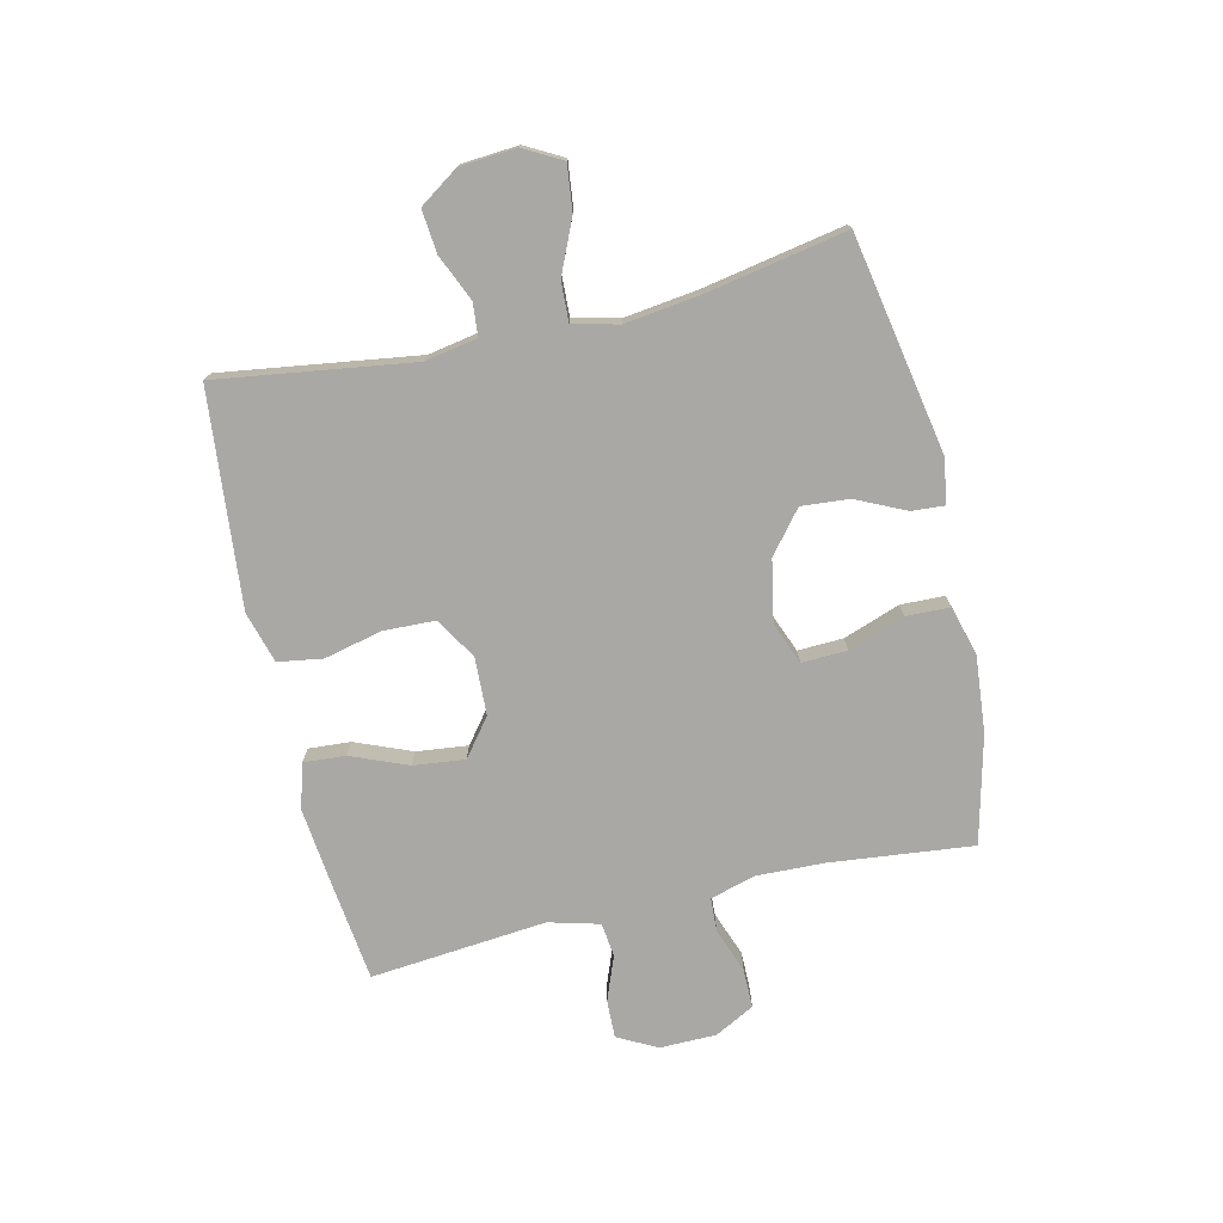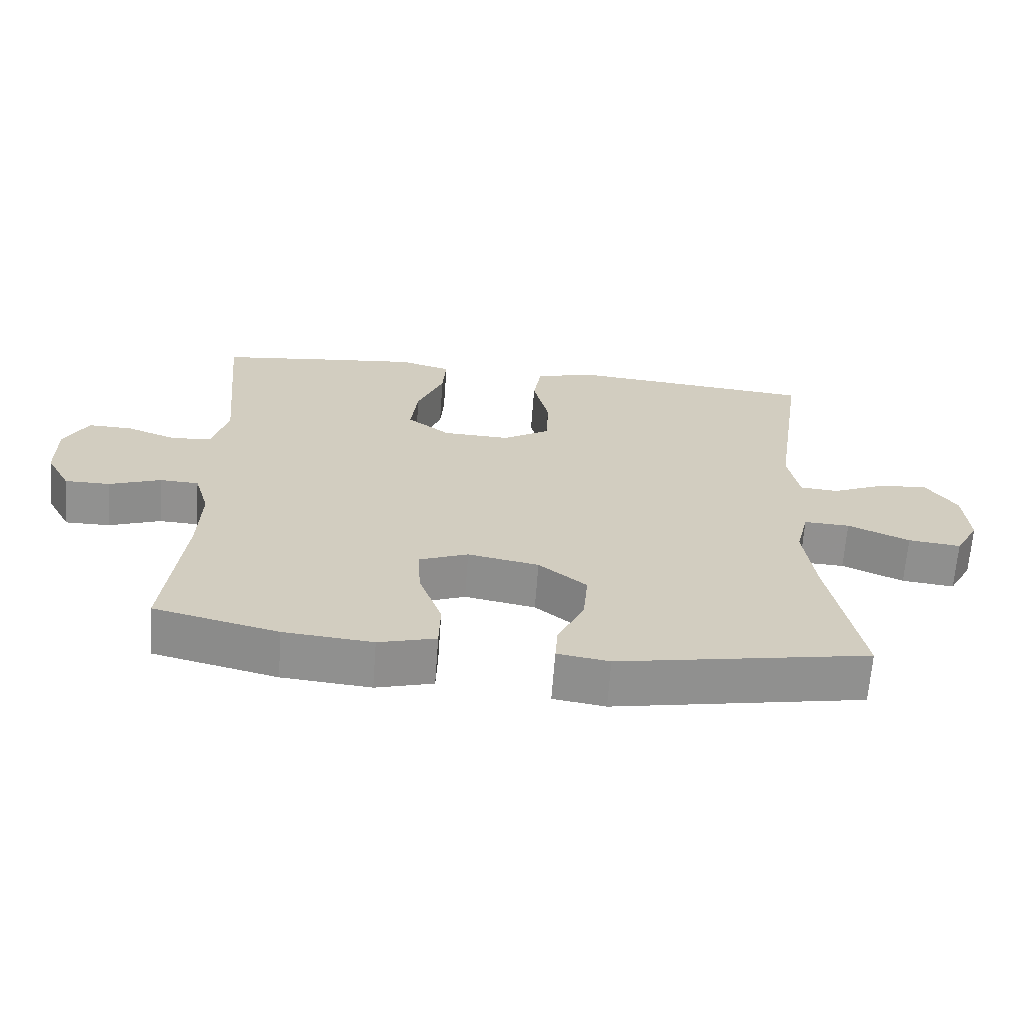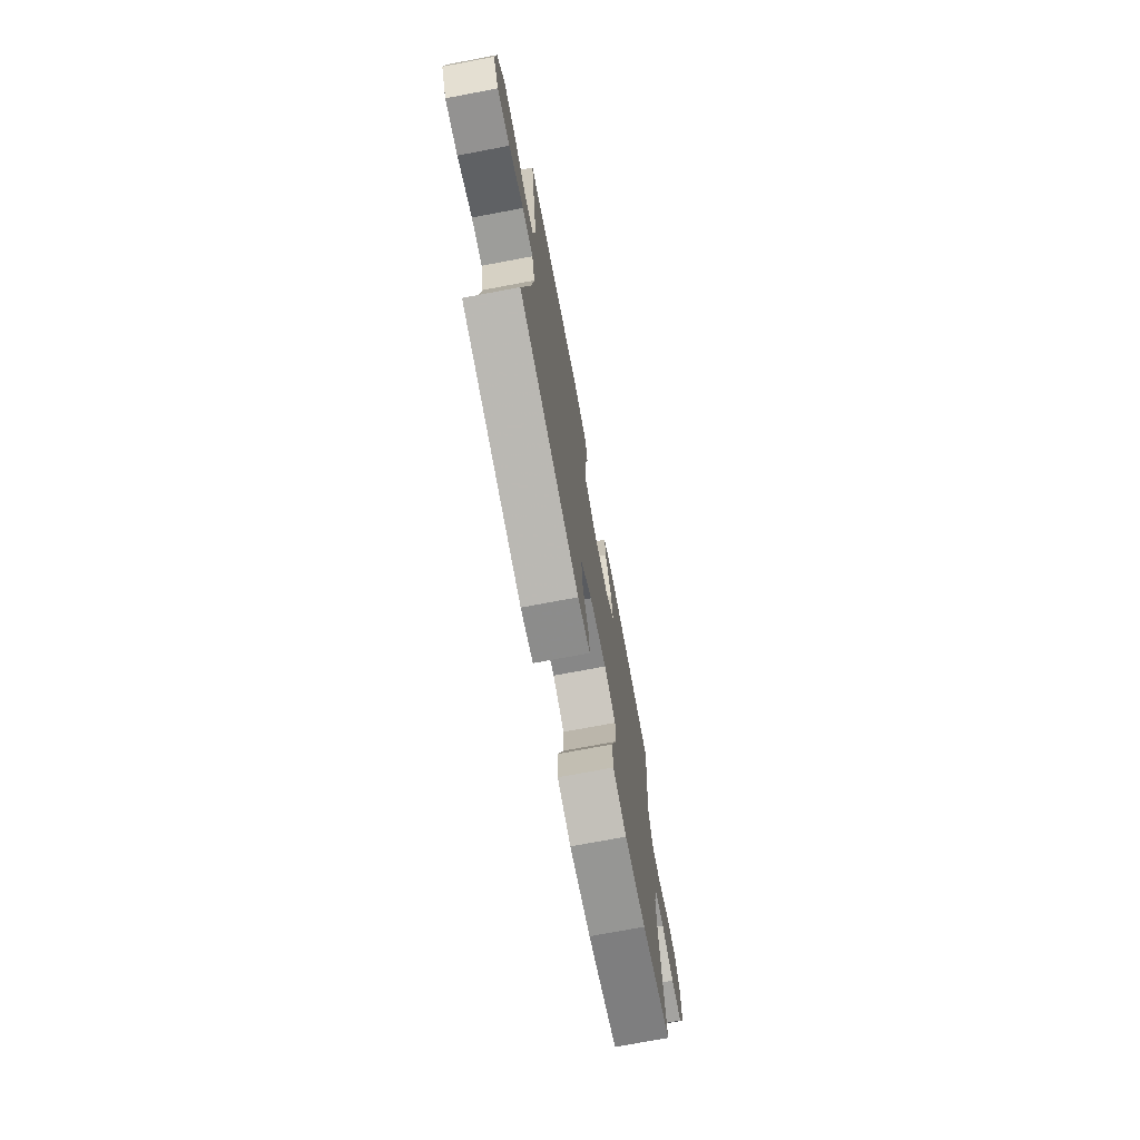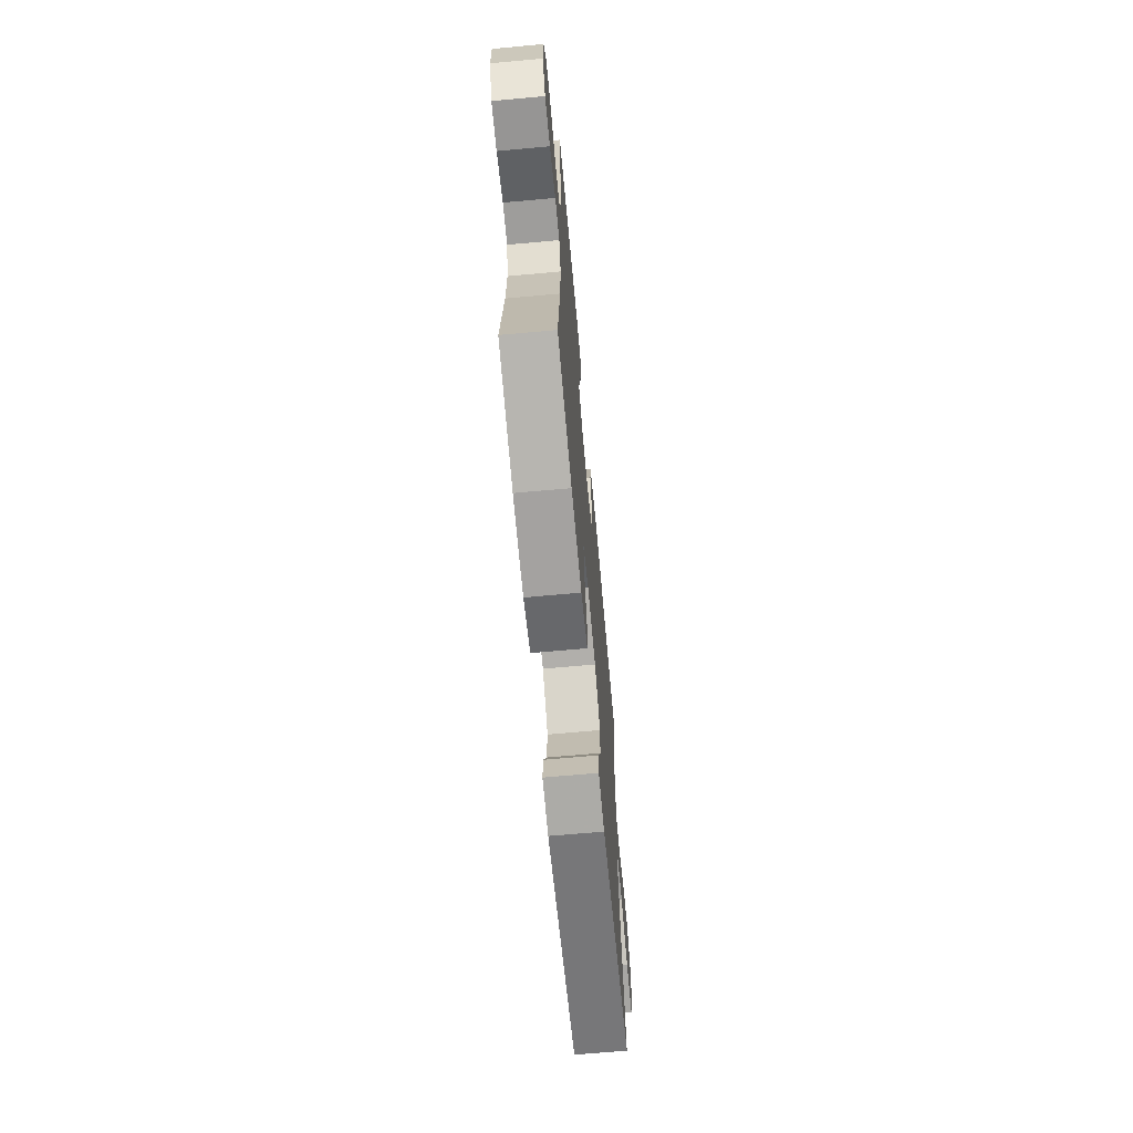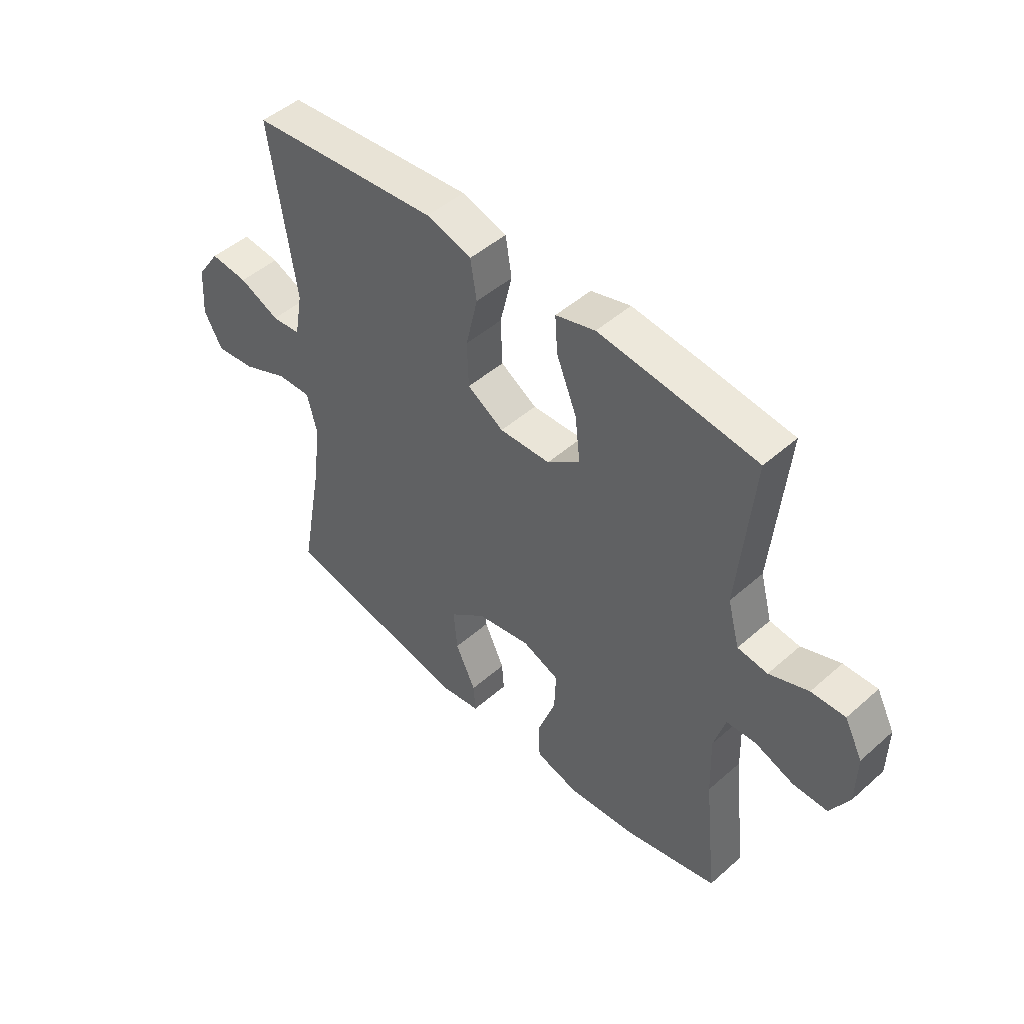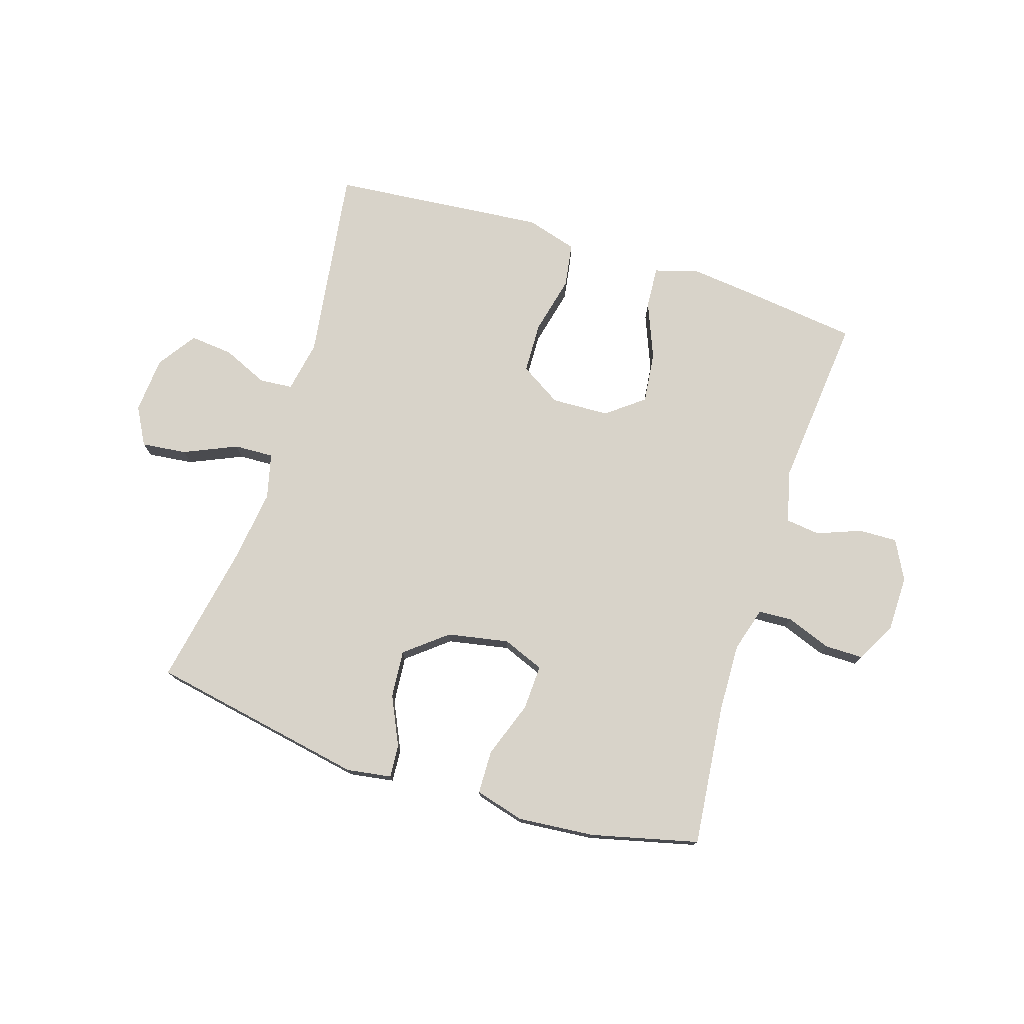
<metadata>
{"format":"obj","ext":"obj","renderer":"f3d","projection":"perspective","resolution":1024,"background":"white","views":[{"elev":-75.1,"azim":103.1,"up":"+Y"},{"elev":-65.9,"azim":-4.2,"up":"+Z"},{"elev":-72.8,"azim":100.7,"up":"+Z"},{"elev":-67.5,"azim":-84.8,"up":"+Z"},{"elev":48.2,"azim":-134.5,"up":"+Z"},{"elev":75.9,"azim":-162.3,"up":"+Y"}]}
</metadata>
<code>
v 0.5 0.07 -0.5
v 0.132 0.07 -0.568
v 0.056 0.07 -0.556
v 0.06 0.07 -0.5
v 0.099 0.07 -0.417
v 0.106 0.07 -0.336
v 0.036 0.07 -0.279
v -0.068 0.07 -0.259
v -0.139 0.07 -0.287
v -0.136 0.07 -0.364
v -0.102 0.07 -0.46
v -0.104 0.07 -0.534
v -0.188 0.07 -0.557
v -0.318 0.07 -0.545
v -0.5 0.07 -0.5
v -0.474 0.07 -0.259
v -0.47 0.07 -0.142
v -0.492 0.07 -0.066
v -0.549 0.07 -0.063
v -0.625 0.07 -0.091
v -0.691 0.07 -0.091
v -0.727 0.07 -0.024
v -0.728 0.07 0.072
v -0.693 0.07 0.139
v -0.628 0.07 0.137
v -0.553 0.07 0.108
v -0.495 0.07 0.115
v -0.472 0.07 0.201
v -0.5 0.07 0.5
v -0.318 0.07 0.522
v -0.197 0.07 0.535
v -0.121 0.07 0.513
v -0.126 0.07 0.442
v -0.165 0.07 0.346
v -0.175 0.07 0.259
v -0.112 0.07 0.21
v -0.014 0.07 0.206
v 0.056 0.07 0.249
v 0.059 0.07 0.336
v 0.036 0.07 0.435
v 0.048 0.07 0.51
v 0.135 0.07 0.535
v 0.263 0.07 0.523
v 0.5 0.07 0.5
v 0.452 0.07 0.168
v 0.468 0.07 0.08
v 0.524 0.07 0.075
v 0.602 0.07 0.109
v 0.675 0.07 0.116
v 0.72 0.07 0.05
v 0.727 0.07 -0.046
v 0.692 0.07 -0.11
v 0.615 0.07 -0.101
v 0.525 0.07 -0.061
v 0.458 0.07 -0.058
v 0.439 0.07 -0.135
v 0.455 0.07 -0.259
v 0.5 0 -0.5
v 0.132 0 -0.568
v 0.056 0 -0.556
v 0.06 0 -0.5
v 0.099 0 -0.417
v 0.106 0 -0.336
v 0.036 0 -0.279
v -0.068 0 -0.259
v -0.139 0 -0.287
v -0.136 0 -0.364
v -0.102 0 -0.46
v -0.104 0 -0.534
v -0.188 0 -0.557
v -0.318 0 -0.545
v -0.5 0 -0.5
v -0.474 0 -0.259
v -0.47 0 -0.142
v -0.492 0 -0.066
v -0.549 0 -0.063
v -0.625 0 -0.091
v -0.691 0 -0.091
v -0.727 0 -0.024
v -0.728 0 0.072
v -0.693 0 0.139
v -0.628 0 0.137
v -0.553 0 0.108
v -0.495 0 0.115
v -0.472 0 0.201
v -0.5 0 0.5
v -0.318 0 0.522
v -0.197 0 0.535
v -0.121 0 0.513
v -0.126 0 0.442
v -0.165 0 0.346
v -0.175 0 0.259
v -0.112 0 0.21
v -0.014 0 0.206
v 0.056 0 0.249
v 0.059 0 0.336
v 0.036 0 0.435
v 0.048 0 0.51
v 0.135 0 0.535
v 0.263 0 0.523
v 0.5 0 0.5
v 0.452 0 0.168
v 0.468 0 0.08
v 0.524 0 0.075
v 0.602 0 0.109
v 0.675 0 0.116
v 0.72 0 0.05
v 0.727 0 -0.046
v 0.692 0 -0.11
v 0.615 0 -0.101
v 0.525 0 -0.061
v 0.458 0 -0.058
v 0.439 0 -0.135
v 0.455 0 -0.259
f 52 53 54
f 51 52 54
f 50 51 54
f 49 50 54
f 48 49 54
f 47 48 54
f 46 47 54 55
f 45 46 55 56
f 43 44 45
f 42 43 45
f 41 42 45
f 40 41 45
f 39 40 45
f 38 39 45 56
f 32 33 34
f 31 32 34
f 30 31 34
f 29 30 34
f 28 29 34
f 27 28 34 35
f 24 25 26
f 23 24 26
f 22 23 26
f 21 22 26
f 20 21 26
f 19 20 26
f 18 19 26 27
f 27 35 36
f 18 27 36
f 17 18 36
f 14 15 16
f 13 14 16
f 12 13 16
f 11 12 16
f 10 11 16
f 9 10 16 17
f 3 4 5
f 2 3 5
f 1 2 5
f 57 1 5
f 57 5 6
f 57 6 7
f 56 57 7
f 38 56 7
f 37 38 7
f 17 36 37
f 9 17 37
f 8 9 37
f 7 8 37
f 111 110 109
f 111 109 108
f 111 108 107
f 111 107 106
f 111 106 105
f 111 105 104
f 112 111 104 103
f 113 112 103 102
f 102 101 100
f 102 100 99
f 102 99 98
f 102 98 97
f 102 97 96
f 113 102 96 95
f 91 90 89
f 91 89 88
f 91 88 87
f 91 87 86
f 91 86 85
f 92 91 85 84
f 83 82 81
f 83 81 80
f 83 80 79
f 83 79 78
f 83 78 77
f 83 77 76
f 84 83 76 75
f 93 92 84
f 93 84 75
f 93 75 74
f 73 72 71
f 73 71 70
f 73 70 69
f 73 69 68
f 73 68 67
f 74 73 67 66
f 62 61 60
f 62 60 59
f 62 59 58
f 62 58 114
f 63 62 114
f 64 63 114
f 64 114 113
f 64 113 95
f 64 95 94
f 94 93 74
f 94 74 66
f 94 66 65
f 94 65 64
f 1 58 59 2
f 2 59 60 3
f 3 60 61 4
f 4 61 62 5
f 5 62 63 6
f 6 63 64 7
f 7 64 65 8
f 8 65 66 9
f 9 66 67 10
f 10 67 68 11
f 11 68 69 12
f 12 69 70 13
f 13 70 71 14
f 14 71 72 15
f 15 72 73 16
f 16 73 74 17
f 17 74 75 18
f 18 75 76 19
f 19 76 77 20
f 20 77 78 21
f 21 78 79 22
f 22 79 80 23
f 23 80 81 24
f 24 81 82 25
f 25 82 83 26
f 26 83 84 27
f 27 84 85 28
f 28 85 86 29
f 29 86 87 30
f 30 87 88 31
f 31 88 89 32
f 32 89 90 33
f 33 90 91 34
f 34 91 92 35
f 35 92 93 36
f 36 93 94 37
f 37 94 95 38
f 38 95 96 39
f 39 96 97 40
f 40 97 98 41
f 41 98 99 42
f 42 99 100 43
f 43 100 101 44
f 44 101 102 45
f 45 102 103 46
f 46 103 104 47
f 47 104 105 48
f 48 105 106 49
f 49 106 107 50
f 50 107 108 51
f 51 108 109 52
f 52 109 110 53
f 53 110 111 54
f 54 111 112 55
f 55 112 113 56
f 56 113 114 57
f 57 114 58 1

</code>
